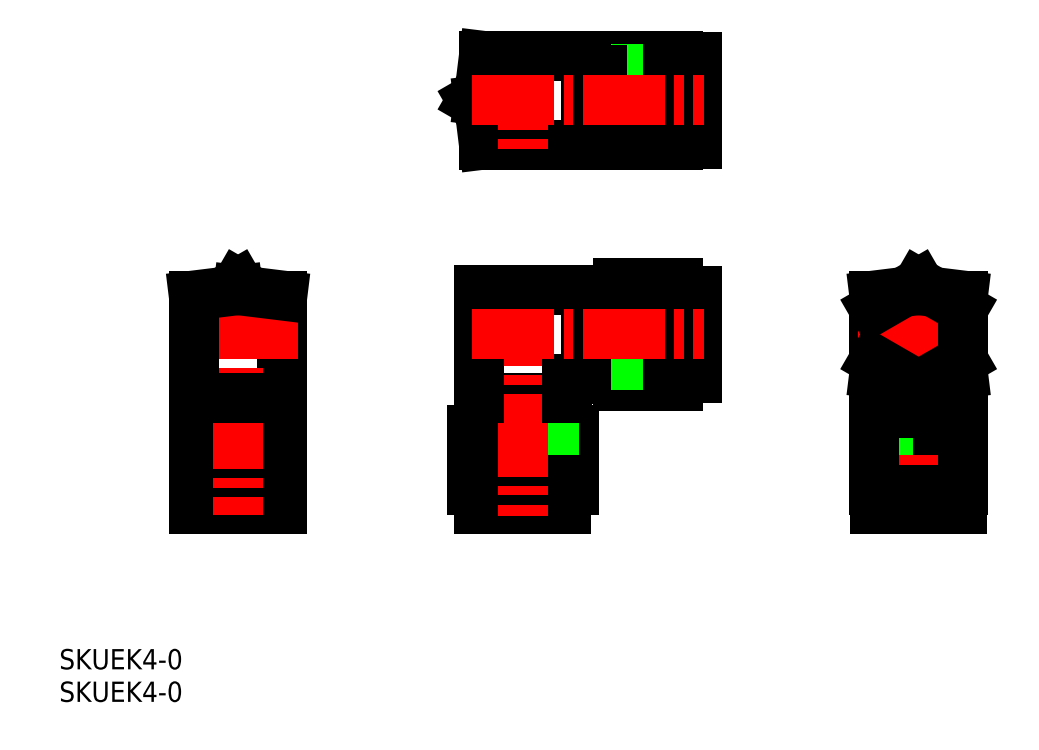
<metadata>
{"format":"dxf","ext":"dxf","renderer":"ezdxf+matplotlib","layout":"modelspace","background":"white","min_lineweight":24,"dpi":150}
</metadata>
<code>
0
SECTION
2
ENTITIES
0
CIRCLE
8
0
10
158.3
20
119.7
30
0
40
2.05
0
LINE
8
0
10
87.62
20
156.7
30
0
11
88.99
21
159.1
31
0
0
LINE
8
0
10
87.62
20
156.7
30
0
11
88.99
21
154.3
31
0
0
LINE
8
0
10
110.8
20
163.7
30
0
11
120.3
21
163.7
31
0
0
LINE
8
0
10
110.8
20
149.7
30
0
11
120.3
21
149.7
31
0
0
LINE
8
0
10
89.56
20
149.7
30
0
11
88.7
21
156.7
31
0
0
LINE
8
0
10
89.56
20
149.7
30
0
11
105.7
21
149.7
31
0
0
LINE
8
0
10
105.7
20
152
30
0
11
108.2
21
152
31
0
0
LINE
8
0
10
108.2
20
151.2
30
0
11
108.2
21
162.3
31
0
0
LINE
8
0
10
89.56
20
163.7
30
0
11
88.7
21
156.7
31
0
0
LINE
8
0
10
108.2
20
151.9
30
0
11
110.8
21
151.9
31
0
0
LINE
8
0
10
120.3
20
163.6
30
0
11
123.3
21
163.6
31
0
0
LINE
8
0
10
108.2
20
151.2
30
0
11
110.8
21
151.2
31
0
0
LINE
8
0
10
123.3
20
149.8
30
0
11
123.3
21
163.6
31
0
0
LINE
8
0
10
120.3
20
149.8
30
0
11
123.3
21
149.8
31
0
0
LINE
8
0
10
110.8
20
163.7
30
0
11
110.8
21
149.7
31
0
0
LINE
8
0
10
120.3
20
163.7
30
0
11
120.3
21
149.7
31
0
0
LINE
8
0
10
110.8
20
156.7
30
0
11
120.3
21
156.7
31
0
0
LINE
8
0
10
108.2
20
162.3
30
0
11
110.8
21
162.3
31
0
0
LINE
8
0
10
108.2
20
161.6
30
0
11
110.8
21
161.6
31
0
0
LINE
8
0
10
105.7
20
161.5
30
0
11
108.2
21
161.5
31
0
0
LINE
8
CENTER
10
95.7
20
165
30
0
11
95.7
21
148
31
0
0
LINE
8
0
10
105.7
20
163.7
30
0
11
105.7
21
149.7
31
0
0
LINE
8
0
10
89.56
20
163.7
30
0
11
105.7
21
163.7
31
0
0
LINE
8
CENTER
10
87.66
20
156.7
30
0
11
124.4
21
156.7
31
0
0
LINE
8
0
10
151.3
20
113.6
30
0
11
155.9
21
113
31
0
0
LINE
8
0
10
165.3
20
113.6
30
0
11
160.6
21
113
31
0
0
LINE
8
0
10
151.3
20
125.9
30
0
11
151.3
21
109.7
31
0
0
LINE
8
CENTER
10
158.3
20
129
30
0
11
158.3
21
91.14
31
0
0
LINE
8
CENTER
10
148.7
20
119.7
30
0
11
167.8
21
119.7
31
0
0
LINE
8
0
10
151.3
20
125.9
30
0
11
155.9
21
126.4
31
0
0
LINE
8
0
10
165.3
20
125.9
30
0
11
165.3
21
109.7
31
0
0
LINE
8
0
10
165.3
20
125.9
30
0
11
160.6
21
126.4
31
0
0
LINE
8
0
10
151.3
20
109.7
30
0
11
165.3
21
109.7
31
0
0
LINE
8
0
10
163
20
109.7
30
0
11
163
21
107.2
31
0
0
LINE
8
0
10
163.1
20
107.2
30
0
11
163.1
21
104.7
31
0
0
LINE
8
0
10
163.8
20
107.2
30
0
11
163.8
21
104.7
31
0
0
LINE
8
0
10
165.3
20
95.17
30
0
11
151.3
21
95.17
31
0
0
LINE
8
0
10
165.3
20
104.7
30
0
11
151.3
21
104.7
31
0
0
LINE
8
0
10
151.4
20
95.17
30
0
11
151.4
21
92.17
31
0
0
LINE
8
0
10
151.4
20
92.17
30
0
11
165.2
21
92.17
31
0
0
LINE
8
0
10
152.7
20
107.2
30
0
11
152.7
21
104.7
31
0
0
LINE
8
0
10
165.2
20
95.17
30
0
11
165.2
21
92.17
31
0
0
LINE
8
0
10
158.3
20
127.8
30
0
11
151.3
21
123.8
31
0
0
LINE
8
0
10
153.4
20
107.2
30
0
11
153.4
21
104.7
31
0
0
LINE
8
0
10
152.7
20
107.2
30
0
11
163.8
21
107.2
31
0
0
LINE
8
0
10
153.5
20
109.7
30
0
11
153.5
21
107.2
31
0
0
LINE
8
0
10
151.3
20
104.7
30
0
11
151.3
21
95.17
31
0
0
LINE
8
0
10
158.3
20
111.6
30
0
11
151.3
21
115.7
31
0
0
LINE
8
0
10
165.3
20
115.7
30
0
11
158.3
21
111.6
31
0
0
LINE
8
0
10
158.3
20
127.8
30
0
11
165.3
21
123.8
31
0
0
LINE
8
0
10
165.3
20
104.7
30
0
11
165.3
21
95.17
31
0
0
LINE
8
0
10
57.7
20
104.7
30
0
11
57.7
21
95.17
31
0
0
LINE
8
0
10
50.7
20
127.8
30
0
11
48.32
21
126.4
31
0
0
LINE
8
0
10
55.45
20
109.7
30
0
11
55.45
21
107.2
31
0
0
LINE
8
0
10
55.57
20
107.2
30
0
11
55.57
21
104.7
31
0
0
LINE
8
0
10
56.26
20
107.2
30
0
11
56.26
21
104.7
31
0
0
LINE
8
0
10
50.7
20
104.7
30
0
11
50.7
21
95.17
31
0
0
LINE
8
0
10
57.7
20
95.17
30
0
11
43.7
21
95.17
31
0
0
LINE
8
0
10
57.7
20
104.7
30
0
11
43.7
21
104.7
31
0
0
LINE
8
0
10
50.7
20
127.8
30
0
11
53.08
21
126.4
31
0
0
LINE
8
0
10
43.8
20
95.17
30
0
11
43.8
21
92.17
31
0
0
LINE
8
0
10
43.8
20
92.17
30
0
11
57.6
21
92.17
31
0
0
LINE
8
0
10
45.14
20
107.2
30
0
11
45.14
21
104.7
31
0
0
LINE
8
0
10
57.6
20
95.17
30
0
11
57.6
21
92.17
31
0
0
LINE
8
0
10
45.83
20
107.2
30
0
11
45.83
21
104.7
31
0
0
LINE
8
0
10
45.14
20
107.2
30
0
11
56.26
21
107.2
31
0
0
LINE
8
0
10
45.95
20
109.7
30
0
11
45.95
21
107.2
31
0
0
LINE
8
0
10
43.7
20
104.7
30
0
11
43.7
21
95.17
31
0
0
LINE
8
0
10
57.7
20
125.9
30
0
11
57.7
21
109.7
31
0
0
LINE
8
CENTER
10
50.7
20
129
30
0
11
50.7
21
91.14
31
0
0
LINE
8
CENTER
10
60.24
20
119.7
30
0
11
41.16
21
119.7
31
0
0
LINE
8
0
10
57.7
20
125.9
30
0
11
50.7
21
126.7
31
0
0
LINE
8
0
10
43.7
20
125.9
30
0
11
43.7
21
109.7
31
0
0
LINE
8
0
10
43.7
20
125.9
30
0
11
50.7
21
126.7
31
0
0
LINE
8
0
10
57.7
20
109.7
30
0
11
43.7
21
109.7
31
0
0
LINE
8
0
10
90.83
20
107.2
30
0
11
90.83
21
104.7
31
0
0
LINE
8
0
10
90.95
20
109.7
30
0
11
90.95
21
107.2
31
0
0
LINE
8
0
10
90.14
20
107.2
30
0
11
90.14
21
104.7
31
0
0
LINE
8
0
10
87.62
20
104.7
30
0
11
103.8
21
104.7
31
0
0
LINE
8
0
10
102.6
20
95.17
30
0
11
102.6
21
92.17
31
0
0
LINE
8
0
10
103.8
20
104.7
30
0
11
103.8
21
95.17
31
0
0
LINE
8
0
10
102.6
20
92.17
30
0
11
88.8
21
92.17
31
0
0
LINE
8
0
10
99.74
20
104.7
30
0
11
99.74
21
95.17
31
0
0
LINE
8
0
10
87.62
20
95.17
30
0
11
103.8
21
95.17
31
0
0
LINE
8
0
10
101.3
20
107.2
30
0
11
101.3
21
104.7
31
0
0
LINE
8
0
10
91.66
20
104.7
30
0
11
91.66
21
95.17
31
0
0
LINE
8
0
10
87.62
20
104.7
30
0
11
87.62
21
95.17
31
0
0
LINE
8
0
10
88.8
20
95.17
30
0
11
88.8
21
92.17
31
0
0
LINE
8
0
10
101.3
20
107.2
30
0
11
90.14
21
107.2
31
0
0
LINE
8
0
10
100.4
20
109.7
30
0
11
100.4
21
107.2
31
0
0
LINE
8
0
10
100.6
20
107.2
30
0
11
100.6
21
104.7
31
0
0
LINE
8
0
10
88.7
20
109.7
30
0
11
102.7
21
109.7
31
0
0
LINE
8
0
10
108.2
20
124.6
30
0
11
110.8
21
124.6
31
0
0
LINE
8
0
10
105.7
20
124.5
30
0
11
108.2
21
124.5
31
0
0
LINE
8
0
10
108.2
20
125.3
30
0
11
108.2
21
114.2
31
0
0
LINE
8
0
10
120.3
20
112.8
30
0
11
123.3
21
112.8
31
0
0
LINE
8
0
10
110.8
20
111.6
30
0
11
120.3
21
111.6
31
0
0
LINE
8
0
10
110.8
20
115.7
30
0
11
120.3
21
115.7
31
0
0
LINE
8
0
10
108.2
20
125.3
30
0
11
110.8
21
125.3
31
0
0
LINE
8
0
10
120.3
20
111.6
30
0
11
120.3
21
127.8
31
0
0
LINE
8
0
10
110.8
20
123.8
30
0
11
120.3
21
123.8
31
0
0
LINE
8
0
10
123.3
20
126.6
30
0
11
123.3
21
112.8
31
0
0
LINE
8
0
10
110.8
20
127.8
30
0
11
120.3
21
127.8
31
0
0
LINE
8
0
10
120.3
20
126.6
30
0
11
123.3
21
126.6
31
0
0
LINE
8
0
10
110.8
20
111.6
30
0
11
110.8
21
127.8
31
0
0
LINE
8
0
10
108.2
20
114.2
30
0
11
110.8
21
114.2
31
0
0
LINE
8
0
10
105.7
20
115
30
0
11
108.2
21
115
31
0
0
LINE
8
0
10
108.2
20
114.9
30
0
11
110.8
21
114.9
31
0
0
LINE
8
CENTER
10
95.7
20
127.8
30
0
11
95.7
21
91.05
31
0
0
LINE
8
0
10
102.7
20
112.7
30
0
11
102.7
21
109.7
31
0
0
LINE
8
0
10
88.7
20
126.7
30
0
11
88.7
21
109.7
31
0
0
LINE
8
0
10
102.7
20
112.7
30
0
11
105.7
21
112.7
31
0
0
LINE
8
0
10
105.7
20
126.7
30
0
11
105.7
21
112.7
31
0
0
LINE
8
0
10
88.7
20
126.7
30
0
11
105.7
21
126.7
31
0
0
LINE
8
CENTER
10
87.66
20
119.7
30
0
11
124.4
21
119.7
31
0
0
TEXT
8
0
10
22.44
20
66.8
30
0
40
3.2
1
SKUEK4-0
0
TEXT
8
0
10
22.44
20
61.66
30
0
40
3.2
1
SKUEK4-0
0
VIEWPORT
8
0
10
5.629
20
4.164
30
0
40
10.62
41
7.067
68
     2
69
     1
0
VIEWPORT
8
DEFPOINTS
10
5.614
20
3.902
30
0
40
8.982
41
6.243
68
     1
69
     2
0
ENDSEC
0
EOF

</code>
